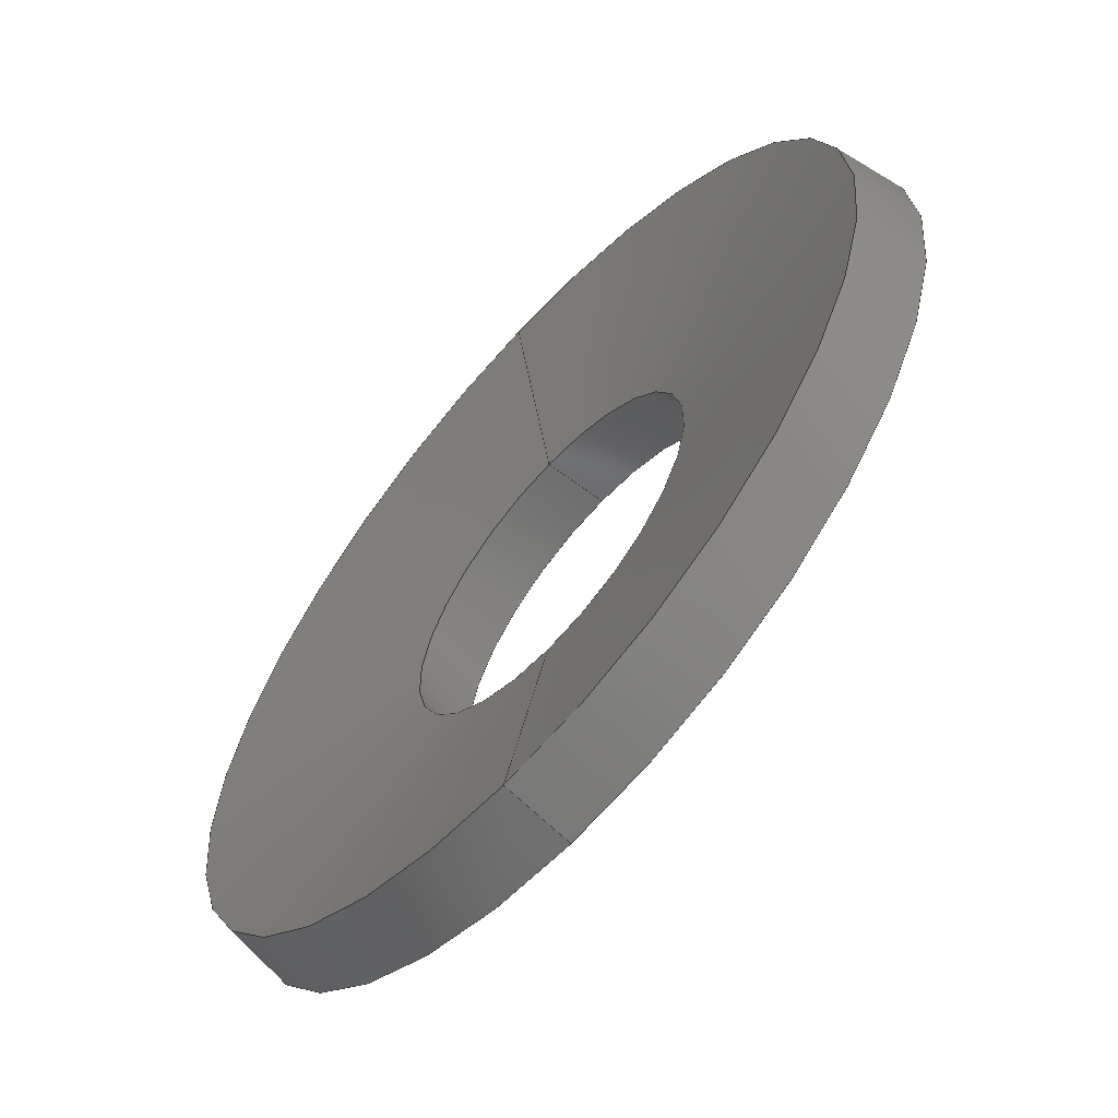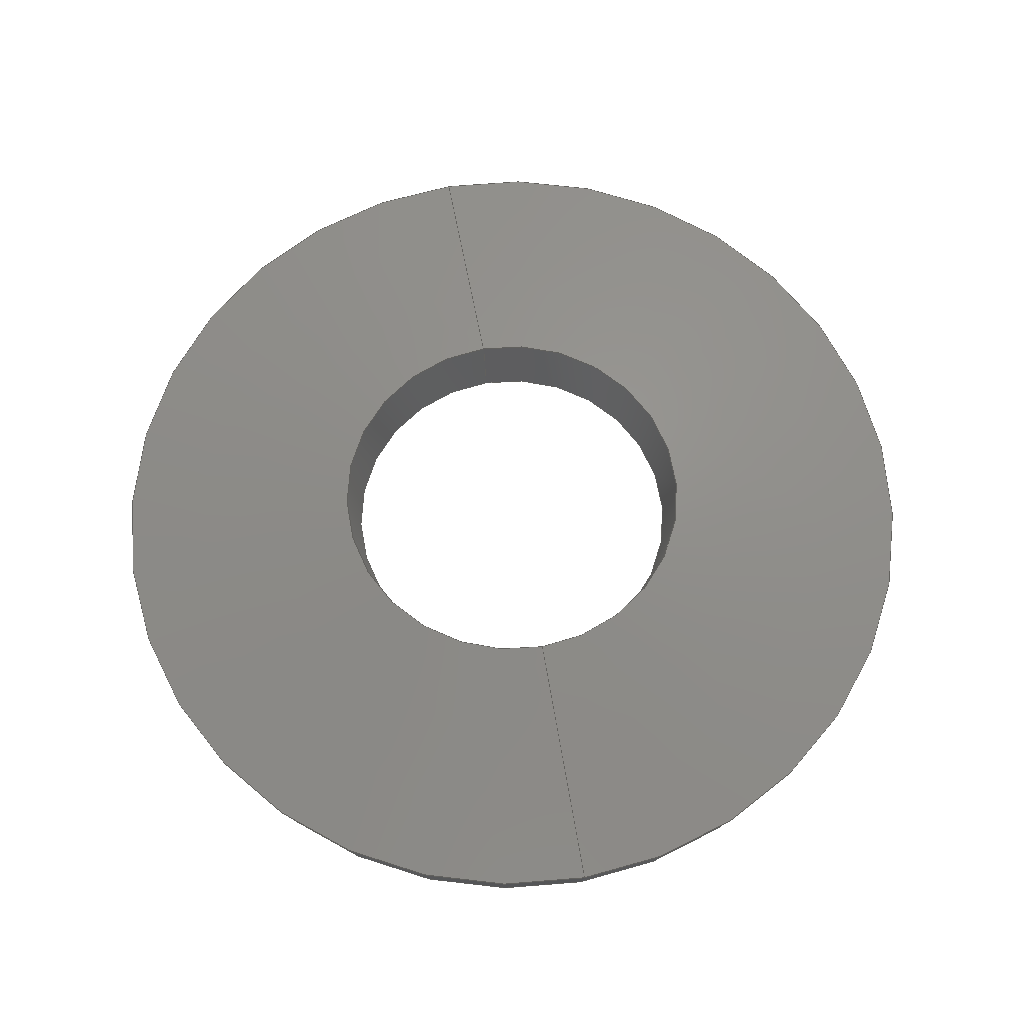
<metadata>
{"format":"step","ext":"step","renderer":"f3d","projection":"perspective","resolution":1024,"background":"white","views":[{"elev":-62.3,"azim":48.5,"up":"+Z"},{"elev":67.0,"azim":169.8,"up":"+Y"}]}
</metadata>
<code>
ISO-10303-21;
DATA;
#1 = ORIENTED_EDGE ( 'NONE', *, *, #235, .F. ) ;
#2 = CARTESIAN_POINT ( 'NONE',  ( 3.4e-17, 0.03886, 0.162 ) ) ;
#3 = CARTESIAN_POINT ( 'NONE',  ( 4.879e-17, 2.835e-18, -0.3932 ) ) ;
#4 = CARTESIAN_POINT ( 'NONE',  ( 2.11e-17, 0.1, -0.1723 ) ) ;
#5 = AXIS2_PLACEMENT_3D ( 'NONE', #143, #253, #185 ) ;
#6 = PRODUCT_DEFINITION ( 'UNKNOWN', '', #47, #122 ) ;
#7 = VERTEX_POINT ( 'NONE', #2 ) ;
#8 = DATE_AND_TIME ( #87, #155 ) ;
#9 = DIRECTION ( 'NONE',  ( 0, 0, 1 ) ) ;
#10 = APPROVAL_PERSON_ORGANIZATION ( #130, #20, #223 ) ;
#11 =( NAMED_UNIT ( * ) SI_UNIT ( $, .STERADIAN. ) SOLID_ANGLE_UNIT ( ) );
#12 = PERSON_AND_ORGANIZATION_ROLE ( 'design_owner' ) ;
#13 = ORIENTED_EDGE ( 'NONE', *, *, #101, .T. ) ;
#14 = PERSON_AND_ORGANIZATION ( #68, #291 ) ;
#15 = APPROVAL ( #61, 'UNSPECIFIED' ) ;
#16 = ORIENTED_EDGE ( 'NONE', *, *, #164, .F. ) ;
#17 = PERSON_AND_ORGANIZATION ( #68, #291 ) ;
#18 = EDGE_CURVE ( 'NONE', #7, #96, #23, .T. ) ;
#19 = DIRECTION ( 'NONE',  ( 0, 1, 0 ) ) ;
#20 = APPROVAL ( #195, 'UNSPECIFIED' ) ;
#21 = DIRECTION ( 'NONE',  ( 0, 0, -1 ) ) ;
#22 = VERTEX_POINT ( 'NONE', #109 ) ;
#23 = LINE ( 'NONE', #274, #91 ) ;
#24 = DIRECTION ( 'NONE',  ( 0, 0, -1 ) ) ;
#25 = DIRECTION ( 'NONE',  ( 0, 0, -1 ) ) ;
#26 = CARTESIAN_POINT ( 'NONE',  ( 0, 2.835e-18, 0 ) ) ;
#27 = CARTESIAN_POINT ( 'NONE',  ( 0, 2.835e-18, 0.3932 ) ) ;
#28 = EDGE_CURVE ( 'NONE', #242, #96, #285, .T. ) ;
#29 = VECTOR ( 'NONE', #207, 39.37 ) ;
#30 = ORIENTED_EDGE ( 'NONE', *, *, #196, .F. ) ;
#31 = ORIENTED_EDGE ( 'NONE', *, *, #186, .F. ) ;
#32 = CALENDAR_DATE ( 2021, 8, 7 ) ;
#33 = DIRECTION ( 'NONE',  ( 2.03e-17, 0.9862, -0.1657 ) ) ;
#34 = VERTEX_POINT ( 'NONE', #135 ) ;
#35 = AXIS2_PLACEMENT_3D ( 'NONE', #232, #208, #163 ) ;
#36 = CC_DESIGN_DATE_AND_TIME_ASSIGNMENT ( #270, #198, ( #283 ) ) ;
#37 = MANIFOLD_SOLID_BREP ( 'Revolve1', #233 ) ;
#38 = DIRECTION ( 'NONE',  ( 0, 0, -1 ) ) ;
#39 = EDGE_LOOP ( 'NONE', ( #151, #144, #159, #179 ) ) ;
#40 = LINE ( 'NONE', #27, #29 ) ;
#41 = PERSON_AND_ORGANIZATION_ROLE ( 'creator' ) ;
#42 = ADVANCED_FACE ( 'NONE', ( #105 ), #269, .T. ) ;
#43 = AXIS2_PLACEMENT_3D ( 'NONE', #201, #137, #24 ) ;
#44 = ORIENTED_EDGE ( 'NONE', *, *, #82, .T. ) ;
#45 = CONICAL_SURFACE ( 'NONE', #278, 0.162, 1.404 ) ;
#46 = DIRECTION ( 'NONE',  ( -0, -1, -0 ) ) ;
#47 = PRODUCT_DEFINITION_FORMATION_WITH_SPECIFIED_SOURCE ( 'ANY', '', #140, .NOT_KNOWN. ) ;
#48 = DIRECTION ( 'NONE',  ( 0, 1, 0 ) ) ;
#49 = FACE_OUTER_BOUND ( 'NONE', #39, .T. ) ;
#50 = CC_DESIGN_APPROVAL ( #15, ( #283 ) ) ;
#51 = CONICAL_SURFACE ( 'NONE', #264, 0.1723, 0.1665 ) ;
#52 = EDGE_LOOP ( 'NONE', ( #99, #226, #209, #16 ) ) ;
#53 = APPROVAL_DATE_TIME ( #8, #15 ) ;
#54 = ORIENTED_EDGE ( 'NONE', *, *, #18, .F. ) ;
#55 = PERSON_AND_ORGANIZATION ( #68, #291 ) ;
#56 = DIRECTION ( 'NONE',  ( 0, 0, -1 ) ) ;
#57 = CARTESIAN_POINT ( 'NONE',  ( 0, 0.06114, 0 ) ) ;
#58 = AXIS2_PLACEMENT_3D ( 'NONE', #26, #277, #228 ) ;
#59 = FACE_OUTER_BOUND ( 'NONE', #72, .T. ) ;
#60 = DATE_TIME_ROLE ( 'creation_date' ) ;
#61 = APPROVAL_STATUS ( 'not_yet_approved' ) ;
#62 = CARTESIAN_POINT ( 'NONE',  ( 0, 2.835e-18, 0 ) ) ;
#63 = SHAPE_DEFINITION_REPRESENTATION ( #94, #254 ) ;
#64 = DIRECTION ( 'NONE',  ( -0, -1, -0 ) ) ;
#65 = LOCAL_TIME ( 2, 11, 54, #147 ) ;
#66 = DIRECTION ( 'NONE',  ( 0, 0, 1 ) ) ;
#67 = LOCAL_TIME ( 2, 11, 54, #240 ) ;
#68 = PERSON ( 'UNSPECIFIED', 'UNSPECIFIED', 'UNSPECIFIED', ('UNSPECIFIED'), ('UNSPECIFIED'), ('UNSPECIFIED') ) ;
#69 = PRODUCT_RELATED_PRODUCT_CATEGORY ( 'detail', '', ( #140 ) ) ;
#70 = DIRECTION ( 'NONE',  ( 1.208e-16, -0.1657, 0.9862 ) ) ;
#71 = AXIS2_PLACEMENT_3D ( 'NONE', #225, #206, #21 ) ;
#72 = EDGE_LOOP ( 'NONE', ( #284, #255, #129, #175 ) ) ;
#73 = LINE ( 'NONE', #183, #106 ) ;
#74 = EDGE_CURVE ( 'NONE', #136, #273, #194, .T. ) ;
#75 = AXIS2_PLACEMENT_3D ( 'NONE', #238, #148, #282 ) ;
#76 = ORIENTED_EDGE ( 'NONE', *, *, #229, .F. ) ;
#77 = LENGTH_MEASURE_WITH_UNIT ( LENGTH_MEASURE( 0.0254 ), #263 );
#78 = ORIENTED_EDGE ( 'NONE', *, *, #28, .T. ) ;
#79 = APPROVAL_ROLE ( '' ) ;
#80 = ORIENTED_EDGE ( 'NONE', *, *, #186, .T. ) ;
#81 = CONICAL_SURFACE ( 'NONE', #5, 0.1723, 0.1665 ) ;
#82 = EDGE_CURVE ( 'NONE', #7, #22, #98, .T. ) ;
#83 = PERSON_AND_ORGANIZATION_ROLE ( 'creator' ) ;
#84 = DIRECTION ( 'NONE',  ( 0, 0, -1 ) ) ;
#85 = DIRECTION ( 'NONE',  ( 1.208e-16, -0.1657, 0.9862 ) ) ;
#86 = CIRCLE ( 'NONE', #292, 0.1723 ) ;
#87 = CALENDAR_DATE ( 2021, 8, 7 ) ;
#88 = AXIS2_PLACEMENT_3D ( 'NONE', #89, #259, #92 ) ;
#89 = CARTESIAN_POINT ( 'NONE',  ( 0, 0.06114, 0 ) ) ;
#90 = LINE ( 'NONE', #139, #176 ) ;
#91 = VECTOR ( 'NONE', #85, 39.37 ) ;
#92 = DIRECTION ( 'NONE',  ( 0, 0, -1 ) ) ;
#93 = LOCAL_TIME ( 2, 11, 54, #100 ) ;
#94 = PRODUCT_DEFINITION_SHAPE ( 'NONE', 'NONE',  #6 ) ;
#95 = CARTESIAN_POINT ( 'NONE',  ( 0, 0.1, 0 ) ) ;
#96 = VERTEX_POINT ( 'NONE', #180 ) ;
#97 = CALENDAR_DATE ( 2021, 8, 7 ) ;
#98 = LINE ( 'NONE', #250, #252 ) ;
#99 = ORIENTED_EDGE ( 'NONE', *, *, #28, .F. ) ;
#100 = COORDINATED_UNIVERSAL_TIME_OFFSET ( 6, 0, .BEHIND. ) ;
#101 = EDGE_CURVE ( 'NONE', #96, #242, #152, .T. ) ;
#102 =( NAMED_UNIT ( * ) PLANE_ANGLE_UNIT ( ) SI_UNIT ( $, .RADIAN. ) );
#103 = APPROVAL_PERSON_ORGANIZATION ( #17, #133, #266 ) ;
#104 = APPLICATION_PROTOCOL_DEFINITION ( 'international standard', 'config_control_design', 1994, #127 ) ;
#105 = FACE_OUTER_BOUND ( 'NONE', #154, .T. ) ;
#106 = VECTOR ( 'NONE', #114, 39.37 ) ;
#107 = CALENDAR_DATE ( 2021, 8, 7 ) ;
#108 = ADVANCED_FACE ( 'NONE', ( #276 ), #204, .F. ) ;
#109 = CARTESIAN_POINT ( 'NONE',  ( 0, 0.1, 0.1723 ) ) ;
#110 = VECTOR ( 'NONE', #33, 39.37 ) ;
#111 = CARTESIAN_POINT ( 'NONE',  ( 0, 0.06114, -0.4035 ) ) ;
#112 = VERTEX_POINT ( 'NONE', #132 ) ;
#113 = FACE_OUTER_BOUND ( 'NONE', #153, .T. ) ;
#114 = DIRECTION ( 'NONE',  ( 2.03e-17, 0.9862, -0.1657 ) ) ;
#115 = EDGE_LOOP ( 'NONE', ( #118, #119, #13, #199 ) ) ;
#116 = APPROVAL_DATE_TIME ( #256, #133 ) ;
#117 = DIRECTION ( 'NONE',  ( 0, 0, -1 ) ) ;
#118 = ORIENTED_EDGE ( 'NONE', *, *, #214, .F. ) ;
#119 = ORIENTED_EDGE ( 'NONE', *, *, #18, .T. ) ;
#120 = CARTESIAN_POINT ( 'NONE',  ( 0, 0, 0 ) ) ;
#121 = APPROVAL_DATE_TIME ( #245, #20 ) ;
#122 = DESIGN_CONTEXT ( 'detailed design', #127, 'design' ) ;
#123 = DIRECTION ( 'NONE',  ( 1, 0, 0 ) ) ;
#124 = CARTESIAN_POINT ( 'NONE',  ( 0, 0.06114, 0 ) ) ;
#125 = APPLICATION_CONTEXT ( 'configuration controlled 3d designs of mechanical parts and assemblies' ) ;
#126 = FACE_OUTER_BOUND ( 'NONE', #115, .T. ) ;
#127 = APPLICATION_CONTEXT ( 'configuration controlled 3d designs of mechanical parts and assemblies' ) ;
#128 = EDGE_CURVE ( 'NONE', #273, #112, #146, .T. ) ;
#129 = ORIENTED_EDGE ( 'NONE', *, *, #258, .F. ) ;
#130 = PERSON_AND_ORGANIZATION ( #68, #291 ) ;
#131 = APPROVAL_PERSON_ORGANIZATION ( #211, #15, #79 ) ;
#132 = CARTESIAN_POINT ( 'NONE',  ( 0, 0.06114, 0.4035 ) ) ;
#133 = APPROVAL ( #156, 'UNSPECIFIED' ) ;
#134 = DIMENSIONAL_EXPONENTS ( 1, 0, 0, 0, 0, 0, 0 ) ;
#135 = CARTESIAN_POINT ( 'NONE',  ( 0, 0.03886, -0.162 ) ) ;
#136 = VERTEX_POINT ( 'NONE', #4 ) ;
#137 = DIRECTION ( 'NONE',  ( -0, -1, -0 ) ) ;
#138 = DIRECTION ( 'NONE',  ( -0, -1, -0 ) ) ;
#139 = CARTESIAN_POINT ( 'NONE',  ( 4.941e-17, 0.06114, 0.4035 ) ) ;
#140 = PRODUCT ( '91235A115_Belleville Spring Lock Washer', '91235A115_Belleville Spring Lock Washer', '', ( #193 ) ) ;
#141 = CC_DESIGN_APPROVAL ( #20, ( #47 ) ) ;
#142 = DIRECTION ( 'NONE',  ( -0, -1, -0 ) ) ;
#143 = CARTESIAN_POINT ( 'NONE',  ( 0, 0.1, 0 ) ) ;
#144 = ORIENTED_EDGE ( 'NONE', *, *, #235, .T. ) ;
#145 =( GEOMETRIC_REPRESENTATION_CONTEXT ( 3 ) GLOBAL_UNCERTAINTY_ASSIGNED_CONTEXT ( ( #286 ) ) GLOBAL_UNIT_ASSIGNED_CONTEXT ( ( #239, #102, #11 ) ) REPRESENTATION_CONTEXT ( 'NONE', 'WORKASPACE' ) );
#146 = CIRCLE ( 'NONE', #249, 0.4035 ) ;
#147 = COORDINATED_UNIVERSAL_TIME_OFFSET ( 6, 0, .BEHIND. ) ;
#148 = DIRECTION ( 'NONE',  ( -0, -1, -0 ) ) ;
#149 = EDGE_CURVE ( 'NONE', #34, #242, #170, .T. ) ;
#150 = DIRECTION ( 'NONE',  ( -0, -1, -0 ) ) ;
#151 = ORIENTED_EDGE ( 'NONE', *, *, #178, .T. ) ;
#152 = CIRCLE ( 'NONE', #220, 0.3932 ) ;
#153 = EDGE_LOOP ( 'NONE', ( #1, #275, #221, #31 ) ) ;
#154 = EDGE_LOOP ( 'NONE', ( #169, #251, #265, #80 ) ) ;
#155 = LOCAL_TIME ( 2, 11, 54, #200 ) ;
#156 = APPROVAL_STATUS ( 'not_yet_approved' ) ;
#157 = DIRECTION ( 'NONE',  ( 0, -0.1657, -0.9862 ) ) ;
#158 = ADVANCED_FACE ( 'NONE', ( #261 ), #51, .F. ) ;
#159 = ORIENTED_EDGE ( 'NONE', *, *, #128, .F. ) ;
#160 = CARTESIAN_POINT ( 'NONE',  ( 0, 2.835e-18, 0 ) ) ;
#161 = VECTOR ( 'NONE', #157, 39.37 ) ;
#162 = LINE ( 'NONE', #187, #110 ) ;
#163 = DIRECTION ( 'NONE',  ( 0, 0, -1 ) ) ;
#164 = EDGE_CURVE ( 'NONE', #96, #112, #40, .T. ) ;
#165 = DIRECTION ( 'NONE',  ( 0, -0.1657, -0.9862 ) ) ;
#166 = PERSON_AND_ORGANIZATION ( #68, #291 ) ;
#167 = CC_DESIGN_SECURITY_CLASSIFICATION ( #283, ( #47 ) ) ;
#168 = CARTESIAN_POINT ( 'NONE',  ( 0, 0.06114, 0 ) ) ;
#169 = ORIENTED_EDGE ( 'NONE', *, *, #271, .F. ) ;
#170 = LINE ( 'NONE', #281, #215 ) ;
#171 = CC_DESIGN_PERSON_AND_ORGANIZATION_ASSIGNMENT ( #166, #12, ( #140 ) ) ;
#172 = CONICAL_SURFACE ( 'NONE', #247, 0.4035, 1.404 ) ;
#173 = DIRECTION ( 'NONE',  ( 0, 0, -1 ) ) ;
#174 = CC_DESIGN_DATE_AND_TIME_ASSIGNMENT ( #234, #60, ( #6 ) ) ;
#175 = ORIENTED_EDGE ( 'NONE', *, *, #82, .F. ) ;
#176 = VECTOR ( 'NONE', #70, 39.37 ) ;
#177 = PERSON_AND_ORGANIZATION_ROLE ( 'classification_officer' ) ;
#178 = EDGE_CURVE ( 'NONE', #136, #22, #86, .T. ) ;
#179 = ORIENTED_EDGE ( 'NONE', *, *, #74, .F. ) ;
#180 = CARTESIAN_POINT ( 'NONE',  ( 0, 2.835e-18, 0.3932 ) ) ;
#181 = ADVANCED_FACE ( 'NONE', ( #290 ), #182, .T. ) ;
#182 = CONICAL_SURFACE ( 'NONE', #58, 0.3932, 0.1665 ) ;
#183 = CARTESIAN_POINT ( 'NONE',  ( 2.11e-17, 0.1, -0.1723 ) ) ;
#184 = CC_DESIGN_PERSON_AND_ORGANIZATION_ASSIGNMENT ( #14, #197, ( #47 ) ) ;
#185 = DIRECTION ( 'NONE',  ( 0, 0, 1 ) ) ;
#186 = EDGE_CURVE ( 'NONE', #112, #273, #189, .T. ) ;
#187 = CARTESIAN_POINT ( 'NONE',  ( 4.816e-17, 2.835e-18, -0.3932 ) ) ;
#188 = CC_DESIGN_PERSON_AND_ORGANIZATION_ASSIGNMENT ( #257, #41, ( #47 ) ) ;
#189 = CIRCLE ( 'NONE', #88, 0.4035 ) ;
#190 = LOCAL_TIME ( 2, 11, 54, #280 ) ;
#191 = PERSON_AND_ORGANIZATION ( #68, #291 ) ;
#192 = DIRECTION ( 'NONE',  ( -0, -1, -0 ) ) ;
#193 = MECHANICAL_CONTEXT ( 'NONE', #125, 'mechanical' ) ;
#194 = LINE ( 'NONE', #111, #161 ) ;
#195 = APPROVAL_STATUS ( 'not_yet_approved' ) ;
#196 = EDGE_CURVE ( 'NONE', #34, #136, #73, .T. ) ;
#197 = PERSON_AND_ORGANIZATION_ROLE ( 'design_supplier' ) ;
#198 = DATE_TIME_ROLE ( 'classification_date' ) ;
#199 = ORIENTED_EDGE ( 'NONE', *, *, #149, .F. ) ;
#200 = COORDINATED_UNIVERSAL_TIME_OFFSET ( 6, 0, .BEHIND. ) ;
#201 = CARTESIAN_POINT ( 'NONE',  ( 0, 0.03886, 0 ) ) ;
#202 = DIRECTION ( 'NONE',  ( 0, 0.9862, 0.1657 ) ) ;
#203 = ADVANCED_FACE ( 'NONE', ( #59 ), #81, .F. ) ;
#204 = CONICAL_SURFACE ( 'NONE', #43, 0.162, 1.404 ) ;
#205 = CC_DESIGN_PERSON_AND_ORGANIZATION_ASSIGNMENT ( #191, #177, ( #283 ) ) ;
#206 = DIRECTION ( 'NONE',  ( -0, -1, -0 ) ) ;
#207 = DIRECTION ( 'NONE',  ( 0, 0.9862, 0.1657 ) ) ;
#208 = DIRECTION ( 'NONE',  ( -0, -1, -0 ) ) ;
#209 = ORIENTED_EDGE ( 'NONE', *, *, #128, .T. ) ;
#210 = EDGE_LOOP ( 'NONE', ( #54, #76, #268, #78 ) ) ;
#211 = PERSON_AND_ORGANIZATION ( #68, #291 ) ;
#212 = CARTESIAN_POINT ( 'NONE',  ( 0, 0.1, 0 ) ) ;
#213 = ORIENTED_EDGE ( 'NONE', *, *, #229, .T. ) ;
#214 = EDGE_CURVE ( 'NONE', #7, #34, #237, .T. ) ;
#215 = VECTOR ( 'NONE', #165, 39.37 ) ;
#216 = ORIENTED_EDGE ( 'NONE', *, *, #178, .F. ) ;
#217 = CARTESIAN_POINT ( 'NONE',  ( 0, 0.1, 0 ) ) ;
#218 = CALENDAR_DATE ( 2021, 8, 7 ) ;
#219 = DIRECTION ( 'NONE',  ( -0, -1, -0 ) ) ;
#220 = AXIS2_PLACEMENT_3D ( 'NONE', #62, #64, #84 ) ;
#221 = ORIENTED_EDGE ( 'NONE', *, *, #74, .T. ) ;
#222 = CIRCLE ( 'NONE', #267, 0.1723 ) ;
#223 = APPROVAL_ROLE ( '' ) ;
#224 = ADVANCED_FACE ( 'NONE', ( #126 ), #45, .F. ) ;
#225 = CARTESIAN_POINT ( 'NONE',  ( 0, 2.835e-18, 0 ) ) ;
#226 = ORIENTED_EDGE ( 'NONE', *, *, #271, .T. ) ;
#227 = CONICAL_SURFACE ( 'NONE', #236, 0.4035, 1.404 ) ;
#228 = DIRECTION ( 'NONE',  ( 0, 0, 1 ) ) ;
#229 = EDGE_CURVE ( 'NONE', #34, #7, #244, .T. ) ;
#230 = DIRECTION ( 'NONE',  ( 0, 0, -1 ) ) ;
#231 = CC_DESIGN_PERSON_AND_ORGANIZATION_ASSIGNMENT ( #55, #83, ( #6 ) ) ;
#232 = CARTESIAN_POINT ( 'NONE',  ( 0, 0.03886, 0 ) ) ;
#233 = CLOSED_SHELL ( 'NONE', ( #272, #203, #224, #181, #42, #108, #158, #248 ) ) ;
#234 = DATE_AND_TIME ( #218, #190 ) ;
#235 = EDGE_CURVE ( 'NONE', #22, #112, #90, .T. ) ;
#236 = AXIS2_PLACEMENT_3D ( 'NONE', #57, #219, #38 ) ;
#237 = CIRCLE ( 'NONE', #35, 0.162 ) ;
#238 = CARTESIAN_POINT ( 'NONE',  ( 0, 0.03886, 0 ) ) ;
#239 =( CONVERSION_BASED_UNIT ( 'INCH', #77 ) LENGTH_UNIT ( ) NAMED_UNIT ( #134 ) );
#240 = COORDINATED_UNIVERSAL_TIME_OFFSET ( 6, 0, .BEHIND. ) ;
#241 = CARTESIAN_POINT ( 'NONE',  ( 4.941e-17, 0.06114, -0.4035 ) ) ;
#242 = VERTEX_POINT ( 'NONE', #3 ) ;
#243 = SECURITY_CLASSIFICATION_LEVEL ( 'unclassified' ) ;
#244 = CIRCLE ( 'NONE', #75, 0.162 ) ;
#245 = DATE_AND_TIME ( #107, #65 ) ;
#246 = DIRECTION ( 'NONE',  ( 0, 0, 1 ) ) ;
#247 = AXIS2_PLACEMENT_3D ( 'NONE', #124, #192, #56 ) ;
#248 = ADVANCED_FACE ( 'NONE', ( #113 ), #172, .T. ) ;
#249 = AXIS2_PLACEMENT_3D ( 'NONE', #168, #138, #230 ) ;
#250 = CARTESIAN_POINT ( 'NONE',  ( 0, 0.1, 0.1723 ) ) ;
#251 = ORIENTED_EDGE ( 'NONE', *, *, #101, .F. ) ;
#252 = VECTOR ( 'NONE', #202, 39.37 ) ;
#253 = DIRECTION ( 'NONE',  ( 0, 1, 0 ) ) ;
#254 = ADVANCED_BREP_SHAPE_REPRESENTATION ( '91235A115_Belleville Spring Lock Washer', ( #37, #288 ), #145 ) ;
#255 = ORIENTED_EDGE ( 'NONE', *, *, #196, .T. ) ;
#256 = DATE_AND_TIME ( #97, #67 ) ;
#257 = PERSON_AND_ORGANIZATION ( #68, #291 ) ;
#258 = EDGE_CURVE ( 'NONE', #22, #136, #222, .T. ) ;
#259 = DIRECTION ( 'NONE',  ( -0, -1, -0 ) ) ;
#260 = CARTESIAN_POINT ( 'NONE',  ( 0, 0.03886, 0 ) ) ;
#261 = FACE_OUTER_BOUND ( 'NONE', #289, .T. ) ;
#262 = APPLICATION_PROTOCOL_DEFINITION ( 'international standard', 'config_control_design', 1994, #125 ) ;
#263 =( LENGTH_UNIT ( ) NAMED_UNIT ( * ) SI_UNIT ( $, .METRE. ) );
#264 = AXIS2_PLACEMENT_3D ( 'NONE', #95, #48, #66 ) ;
#265 = ORIENTED_EDGE ( 'NONE', *, *, #164, .T. ) ;
#266 = APPROVAL_ROLE ( '' ) ;
#267 = AXIS2_PLACEMENT_3D ( 'NONE', #217, #150, #173 ) ;
#268 = ORIENTED_EDGE ( 'NONE', *, *, #149, .T. ) ;
#269 = CONICAL_SURFACE ( 'NONE', #287, 0.3932, 0.1665 ) ;
#270 = DATE_AND_TIME ( #32, #93 ) ;
#271 = EDGE_CURVE ( 'NONE', #242, #273, #162, .T. ) ;
#272 = ADVANCED_FACE ( 'NONE', ( #49 ), #227, .T. ) ;
#273 = VERTEX_POINT ( 'NONE', #241 ) ;
#274 = CARTESIAN_POINT ( 'NONE',  ( 1.984e-17, 0.03886, 0.162 ) ) ;
#275 = ORIENTED_EDGE ( 'NONE', *, *, #258, .T. ) ;
#276 = FACE_OUTER_BOUND ( 'NONE', #210, .T. ) ;
#277 = DIRECTION ( 'NONE',  ( 0, 1, 0 ) ) ;
#278 = AXIS2_PLACEMENT_3D ( 'NONE', #260, #46, #117 ) ;
#279 = CC_DESIGN_APPROVAL ( #133, ( #6 ) ) ;
#280 = COORDINATED_UNIVERSAL_TIME_OFFSET ( 6, 0, .BEHIND. ) ;
#281 = CARTESIAN_POINT ( 'NONE',  ( 0, 0.03886, -0.162 ) ) ;
#282 = DIRECTION ( 'NONE',  ( 0, 0, -1 ) ) ;
#283 = SECURITY_CLASSIFICATION ( '', '', #243 ) ;
#284 = ORIENTED_EDGE ( 'NONE', *, *, #214, .T. ) ;
#285 = CIRCLE ( 'NONE', #71, 0.3932 ) ;
#286 = UNCERTAINTY_MEASURE_WITH_UNIT (LENGTH_MEASURE( 1e-05 ), #239, 'distance_accuracy_value', 'NONE');
#287 = AXIS2_PLACEMENT_3D ( 'NONE', #160, #19, #246 ) ;
#288 = AXIS2_PLACEMENT_3D ( 'NONE', #120, #9, #123 ) ;
#289 = EDGE_LOOP ( 'NONE', ( #30, #213, #44, #216 ) ) ;
#290 = FACE_OUTER_BOUND ( 'NONE', #52, .T. ) ;
#291 = ORGANIZATION ( 'UNSPECIFIED', 'UNSPECIFIED', '' ) ;
#292 = AXIS2_PLACEMENT_3D ( 'NONE', #212, #142, #25 ) ;
ENDSEC;
END-ISO-10303-21;

</code>
